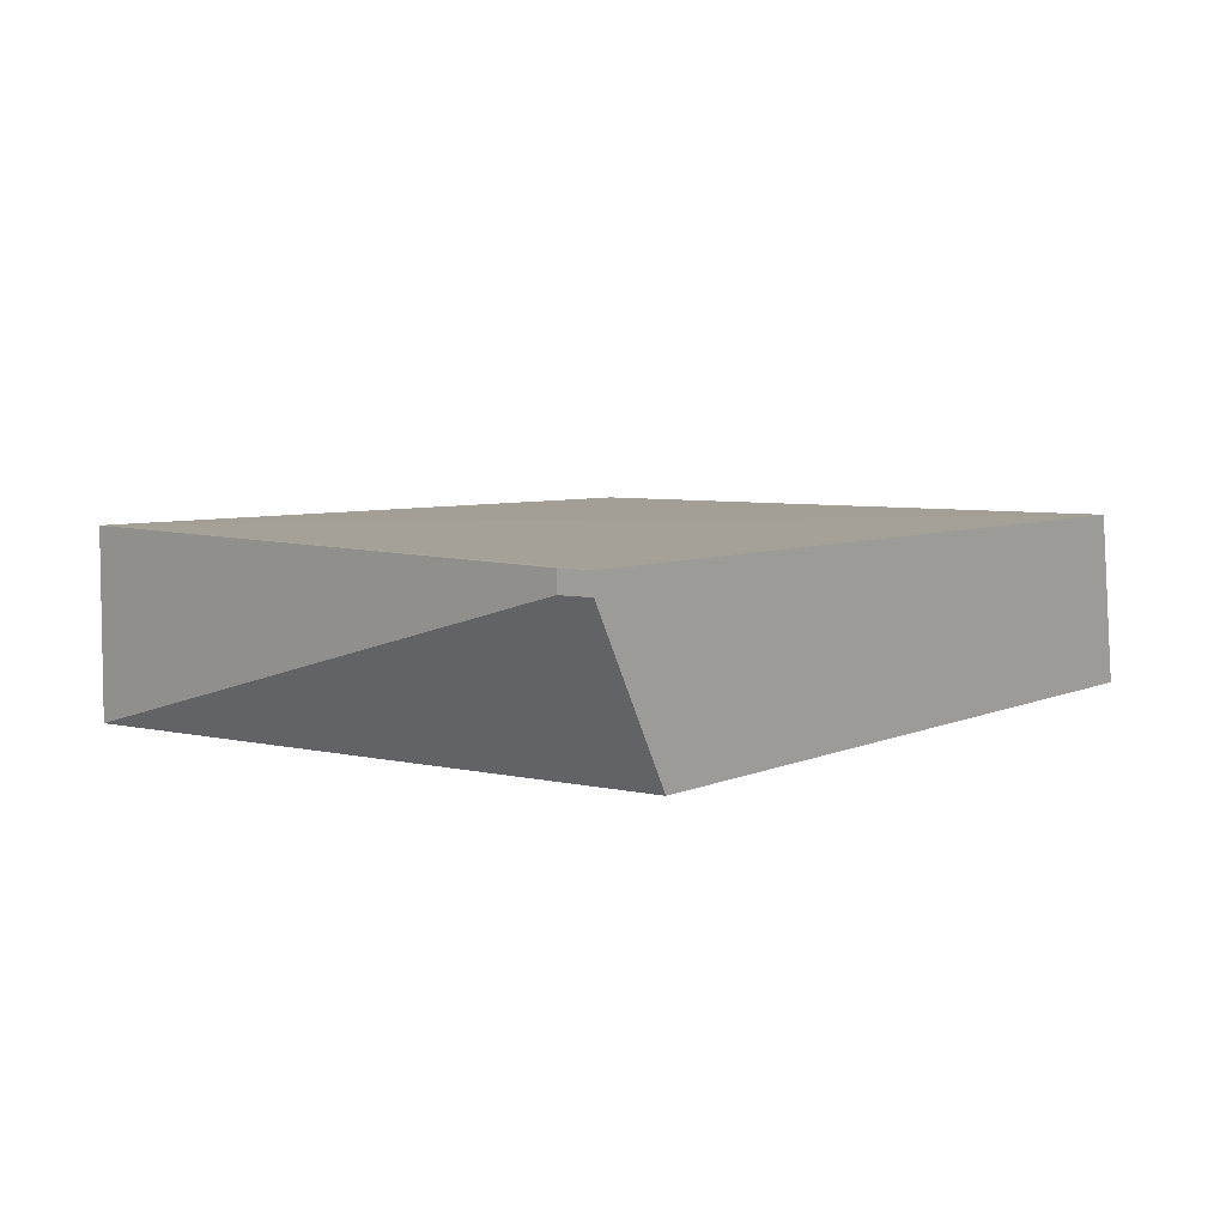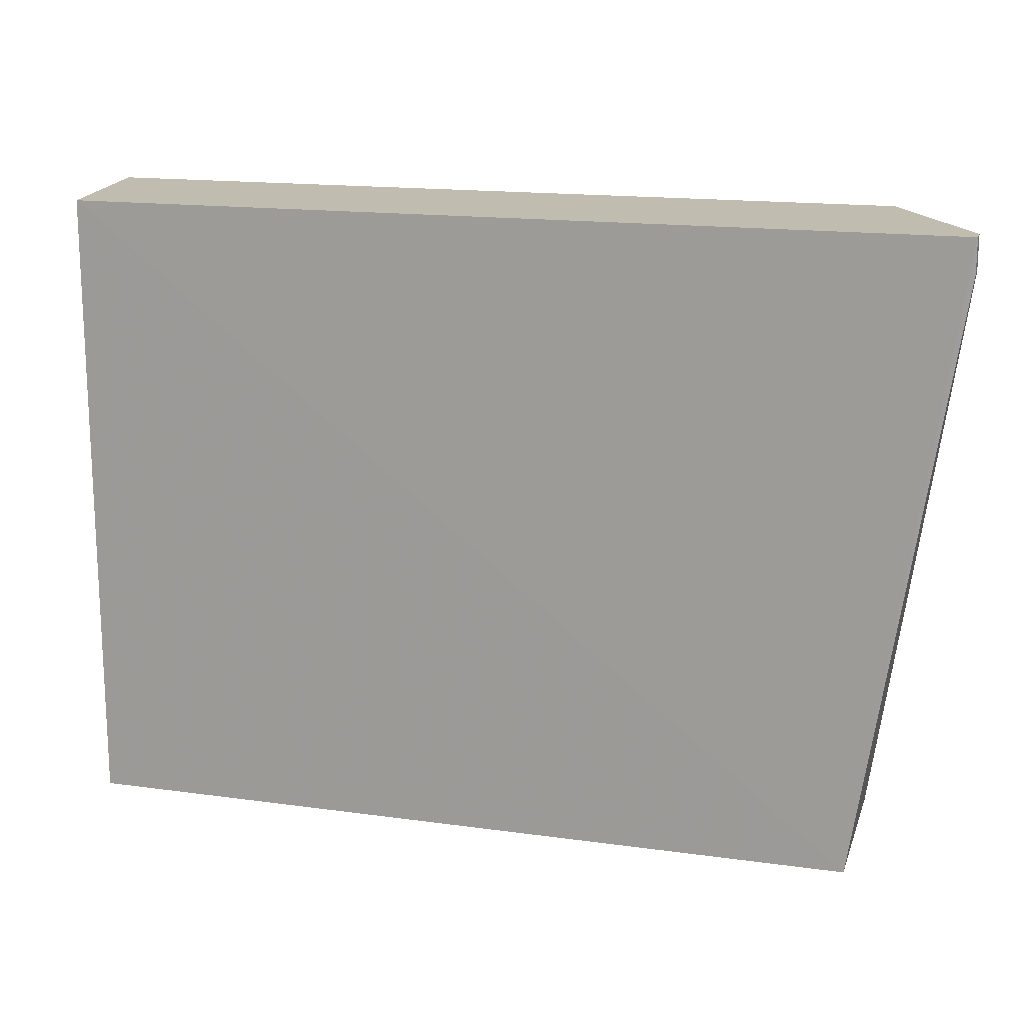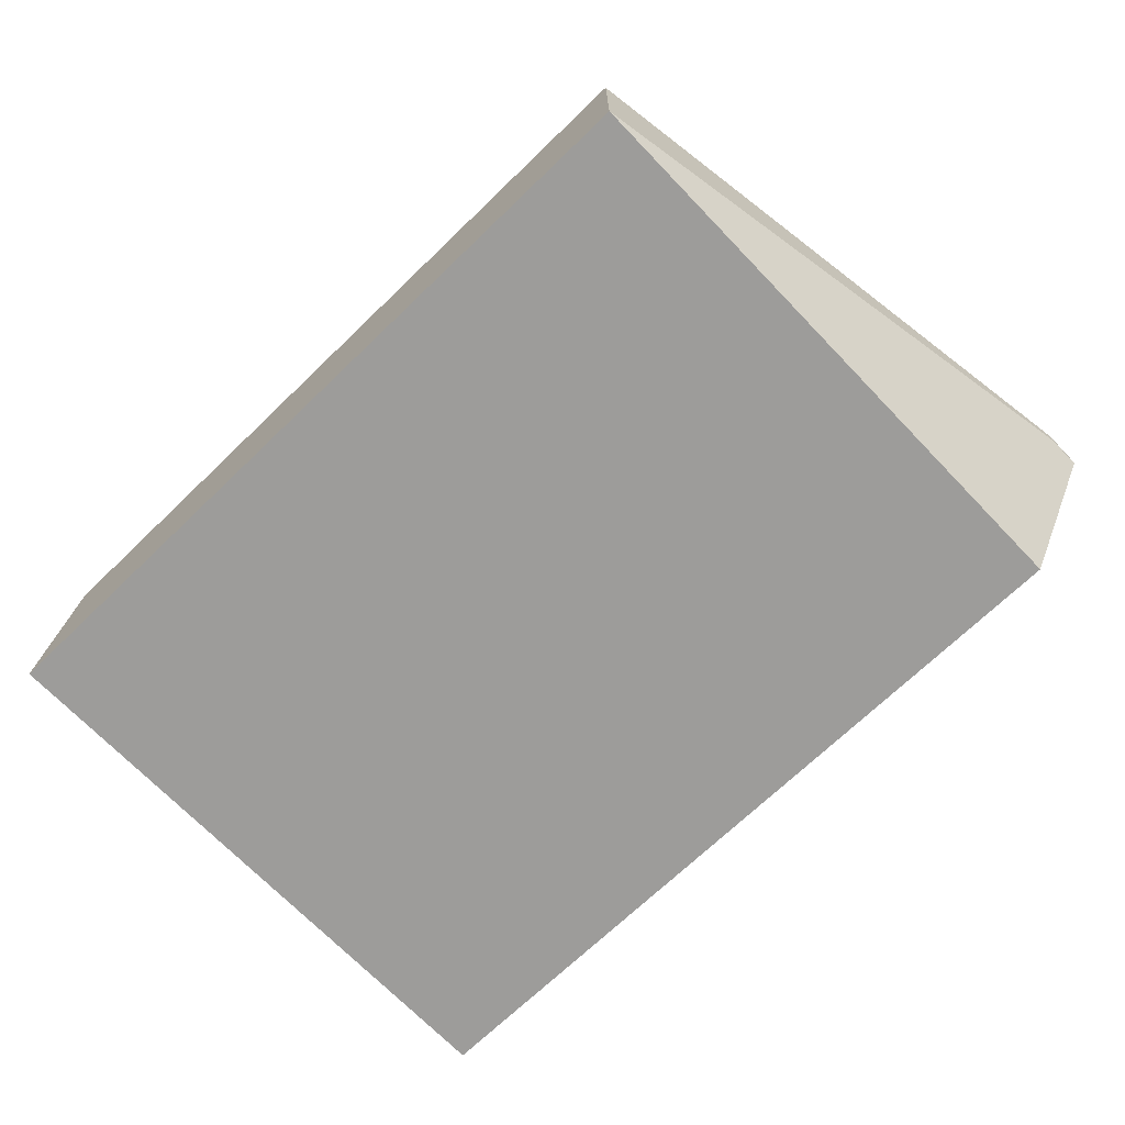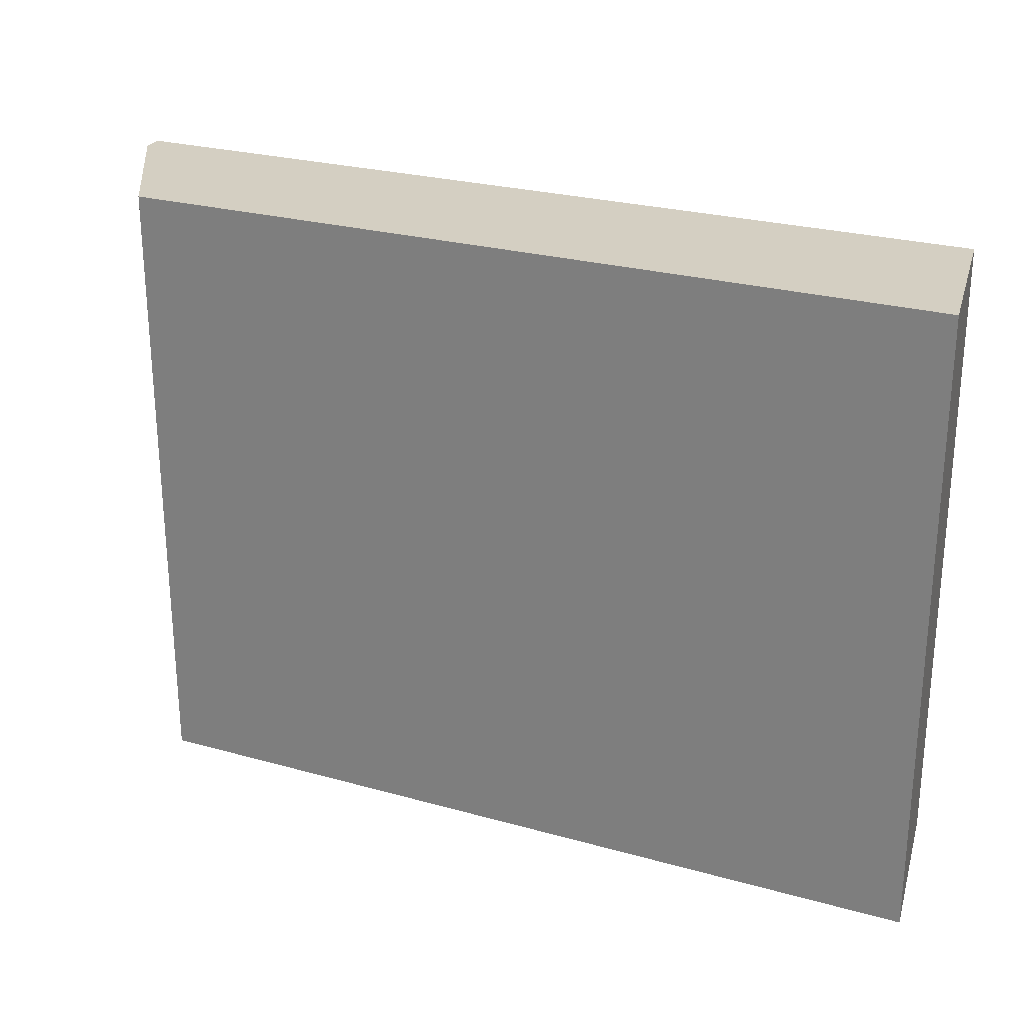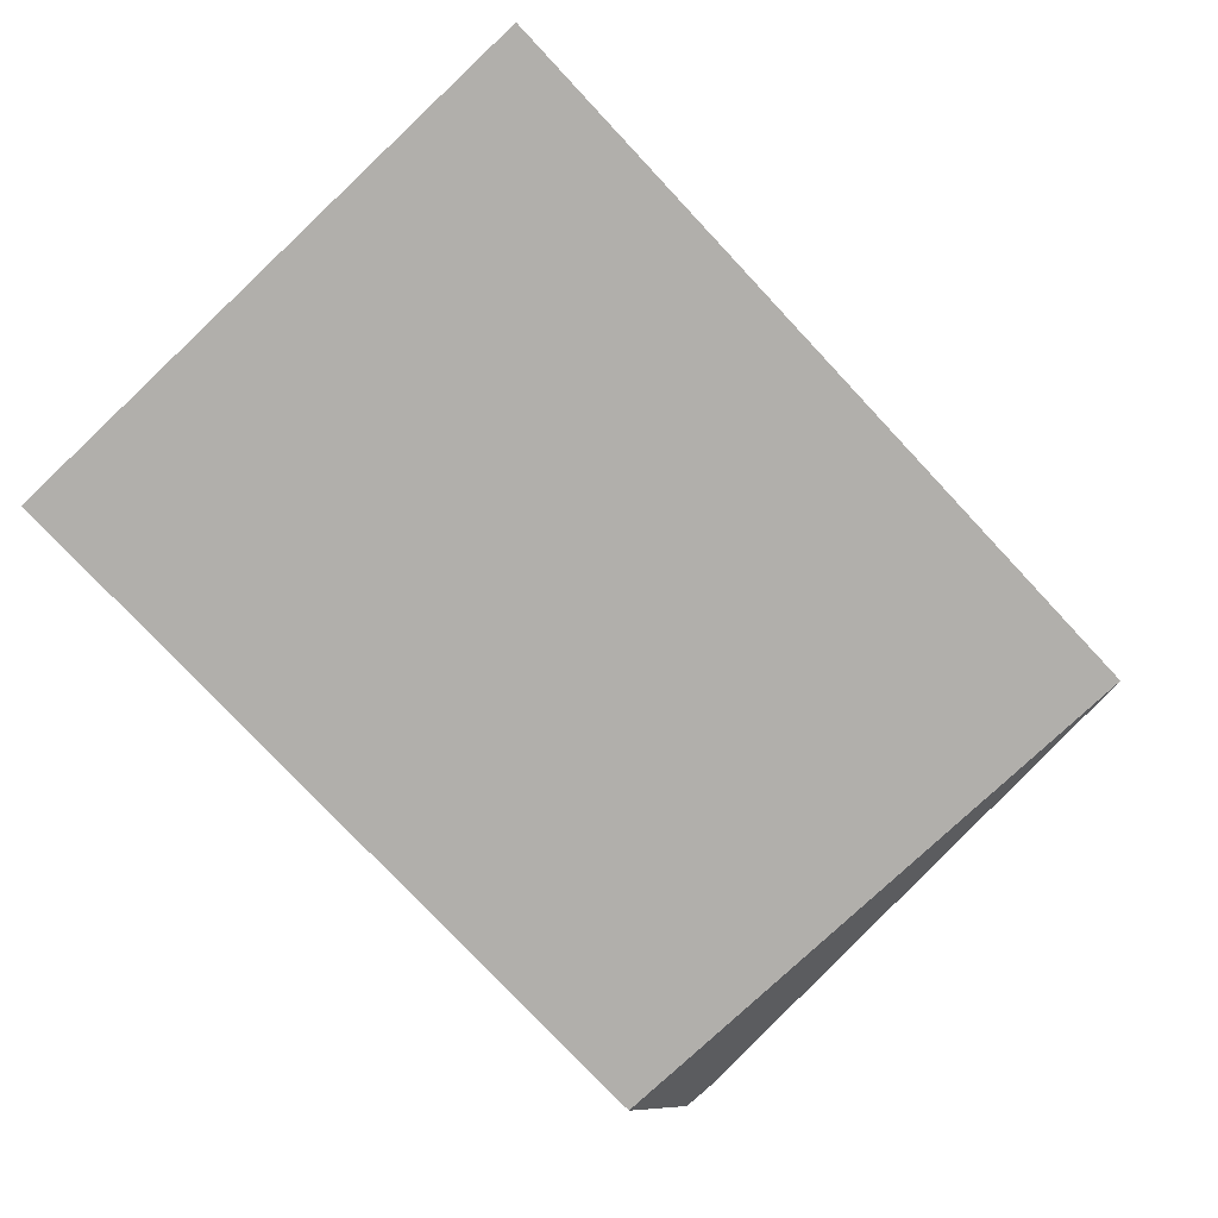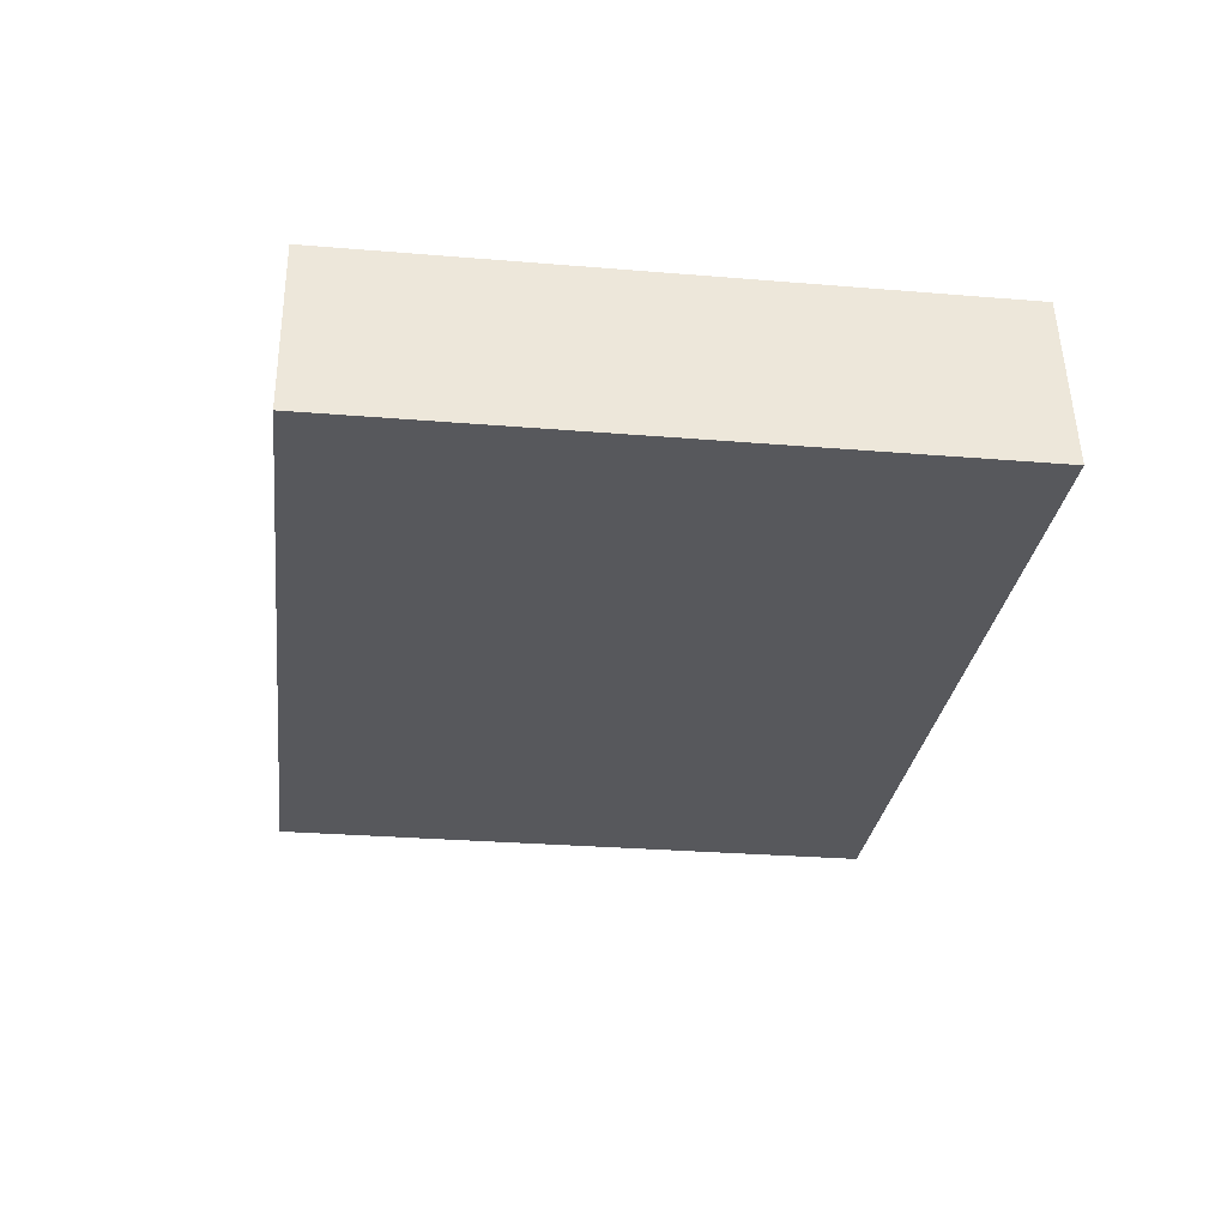
<metadata>
{"format":"obj","ext":"obj","renderer":"f3d","projection":"perspective","resolution":1024,"background":"white","views":[{"elev":5.7,"azim":126.1,"up":"+Z"},{"elev":16.3,"azim":15.6,"up":"+Y"},{"elev":-70.3,"azim":43.9,"up":"+Z"},{"elev":25.8,"azim":-155.9,"up":"+Y"},{"elev":-78.2,"azim":-46.8,"up":"+Z"},{"elev":-28.4,"azim":-97.1,"up":"+Z"}]}
</metadata>
<code>
v 0.2051 -0.4621 0.02072
v 0.2051 -0.4621 -0.02315
v 0.2271 -0.3106 0.01948
v 0.01479 -0.3106 0.01948
v 0.008142 -0.4621 -0.02315
v 0.2051 -0.3106 -0.02315
v 0.2271 -0.3188 0.01473
v 0.01479 -0.4621 0.01948
v 0.008142 -0.3106 -0.02315
v 0.2271 -0.3188 0.01948
v 0.2271 -0.3106 0.01473
f 1 3 4
f 5 2 1
f 6 4 3
f 6 2 5
f 7 1 2
f 8 5 1
f 8 1 4
f 8 4 5
f 9 6 5
f 9 5 4
f 9 4 6
f 10 7 3
f 10 3 1
f 10 1 7
f 11 6 3
f 11 3 7
f 11 7 2
f 11 2 6

</code>
